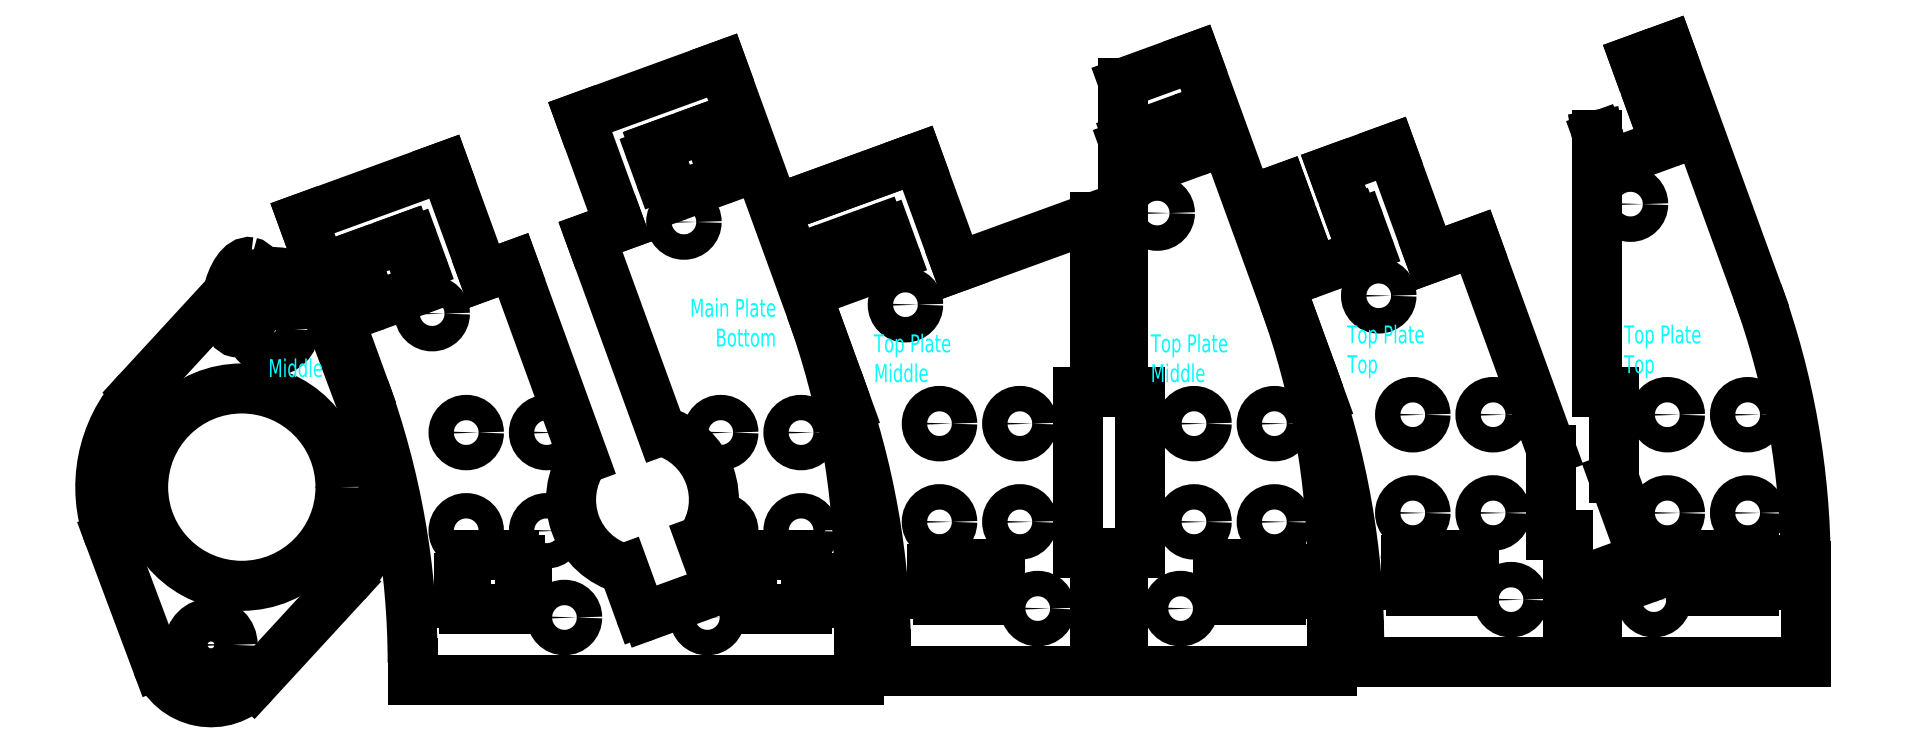
<metadata>
{"format":"dxf","ext":"dxf","renderer":"ezdxf+matplotlib","layout":"modelspace","background":"white","min_lineweight":24,"dpi":150}
</metadata>
<code>
0
SECTION
2
ENTITIES
0
CIRCLE
8
Middle Layer
10
17.42
20
13.93
30
0
40
2.425
0
CIRCLE
8
Middle Layer
10
24.32
20
49.27
30
0
40
2.425
0
LINE
8
Middle Layer
10
11.4
20
11.68
30
0
11
6.026
21
26.04
31
0
0
ARC
8
Middle Layer
10
20.87
20
31.6
30
0
40
15.85
50
137.4
51
200.5
0
LINE
8
Middle Layer
10
9.207
20
42.33
30
0
11
19.59
21
53.62
31
0
0
ARC
8
Middle Layer
10
24.32
20
49.27
30
0
40
6.425
50
20.53
51
137.4
0
LINE
8
Middle Layer
10
30.34
20
51.52
30
0
11
35.71
21
37.16
31
0
0
ARC
8
Middle Layer
10
20.87
20
31.6
30
0
40
15.85
50
317.4
51
20.53
0
LINE
8
Middle Layer
10
32.53
20
20.87
30
0
11
22.15
21
9.582
31
0
0
ARC
8
Middle Layer
10
17.42
20
13.93
30
0
40
6.425
50
200.5
51
317.4
0
CIRCLE
8
Middle Layer
10
20.87
20
31.6
30
0
40
11.05
0
MTEXT
8
Middle Text
10
23.85
20
45.93
30
0
40
2
41
100
71
1
72
2
1
Middle
7
standard
50
0
73
1
44
1
0
ELLIPSE
8
Middle Layer
10
21.06
20
52.86
30
0
11
0.7666
21
3.926
31
0
40
0.45
41
0
42
6.283
0
LINE
8
Notes
10
46.96
20
24
30
0
11
46.6
21
24
31
0
0
CIRCLE
8
Bottom
10
70.38
20
61.29
30
0
40
1.425
0
CIRCLE
8
Bottom
10
42.19
20
51.03
30
0
40
1.425
0
CIRCLE
8
Bottom
10
73
20
17
30
0
40
1.425
0
CIRCLE
8
Bottom
10
57
20
17
30
0
40
1.425
0
LINE
8
Bottom
10
73.72
20
19.94
30
0
11
66.2
21
17.21
31
0
0
LINE
8
Bottom
10
67.11
20
69.68
30
0
11
67.3
21
69.75
31
0
0
LINE
8
Bottom
10
67.71
20
66.28
30
0
11
66.75
21
68.91
31
0
0
LINE
8
Bottom
10
68.67
20
65.99
30
0
11
68.48
21
65.92
31
0
0
LINE
8
Bottom
10
69.15
20
64.67
30
0
11
68.67
21
65.99
31
0
0
LINE
8
Bottom
10
74.43
20
65.96
30
0
11
69.92
21
64.32
31
0
0
LINE
8
Bottom
10
74.31
20
68.04
30
0
11
74.78
21
66.73
31
0
0
LINE
8
Bottom
10
74.49
20
68.11
30
0
11
74.31
21
68.04
31
0
0
LINE
8
Bottom
10
73.89
20
71.51
30
0
11
74.85
21
68.88
31
0
0
LINE
8
Bottom
10
72.94
20
71.8
30
0
11
73.13
21
71.87
31
0
0
LINE
8
Bottom
10
84.57
20
51.53
30
0
11
74.64
21
78.81
31
0
0
LINE
8
Bottom
10
90
20
10
30
0
11
90
21
20.75
31
0
0
LINE
8
Bottom
10
84.2
20
18
30
0
11
84
21
18
31
0
0
LINE
8
Bottom
10
84.8
20
21.4
30
0
11
84.8
21
18.6
31
0
0
LINE
8
Bottom
10
84
20
22
30
0
11
84.2
21
22
31
0
0
LINE
8
Bottom
10
84
20
23.4
30
0
11
84
21
22
31
0
0
LINE
8
Bottom
10
78.6
20
24
30
0
11
83.4
21
24
31
0
0
LINE
8
Bottom
10
78
20
22
30
0
11
78
21
23.4
31
0
0
LINE
8
Bottom
10
77.8
20
22
30
0
11
78
21
22
31
0
0
LINE
8
Bottom
10
77.2
20
18.6
30
0
11
77.2
21
21.4
31
0
0
LINE
8
Bottom
10
78
20
18
30
0
11
77.8
21
18
31
0
0
LINE
8
Bottom
10
52.2
20
18
30
0
11
52
21
18
31
0
0
LINE
8
Bottom
10
52.8
20
21.4
30
0
11
52.8
21
18.6
31
0
0
LINE
8
Bottom
10
52
20
22
30
0
11
52.2
21
22
31
0
0
LINE
8
Bottom
10
52
20
23.4
30
0
11
52
21
22
31
0
0
LINE
8
Bottom
10
46
20
22
30
0
11
46
21
23.4
31
0
0
LINE
8
Bottom
10
45.8
20
22
30
0
11
46
21
22
31
0
0
LINE
8
Bottom
10
45.2
20
18.6
30
0
11
45.2
21
21.4
31
0
0
LINE
8
Bottom
10
46
20
18
30
0
11
45.8
21
18
31
0
0
LINE
8
Bottom
10
40
20
11.93
30
0
11
40
21
10
31
0
0
LINE
8
Bottom
10
27.66
20
61.71
30
0
11
34.57
21
42.71
31
0
0
LINE
8
Bottom
10
33.28
20
57.37
30
0
11
33.47
21
57.44
31
0
0
LINE
8
Bottom
10
33.88
20
53.97
30
0
11
32.92
21
56.6
31
0
0
LINE
8
Bottom
10
34.84
20
53.68
30
0
11
34.65
21
53.61
31
0
0
LINE
8
Bottom
10
35.32
20
52.36
30
0
11
34.84
21
53.68
31
0
0
LINE
8
Bottom
10
40.6
20
53.64
30
0
11
36.09
21
52
31
0
0
LINE
8
Bottom
10
40.48
20
55.73
30
0
11
40.96
21
54.41
31
0
0
LINE
8
Bottom
10
40.66
20
55.8
30
0
11
40.48
21
55.73
31
0
0
LINE
8
Bottom
10
40.07
20
59.2
30
0
11
41.02
21
56.57
31
0
0
LINE
8
Bottom
10
39.11
20
59.49
30
0
11
39.3
21
59.56
31
0
0
ARC
8
Bottom
10
66
20
17.77
30
0
40
0.6
50
200
51
290
0
ARC
8
Bottom
10
73.52
20
20.51
30
0
40
0.6
50
290
51
20
0
ARC
8
Bottom
10
67.32
20
69.12
30
0
40
0.6
50
110
51
200
0
ARC
8
Bottom
10
68.27
20
66.49
30
0
40
0.6
50
200
51
290
0
ARC
8
Bottom
10
69.71
20
64.88
30
0
40
0.6
50
200
51
290
0
ARC
8
Bottom
10
74.22
20
66.52
30
0
40
0.6
50
290
51
20
0
ARC
8
Bottom
10
74.29
20
68.67
30
0
40
0.6
50
290
51
20
0
ARC
8
Bottom
10
73.33
20
71.31
30
0
40
0.6
50
20
51
110
0
ARC
8
Bottom
10
84.2
20
18.6
30
0
40
0.6
50
270
51
0
0
ARC
8
Bottom
10
84.2
20
21.4
30
0
40
0.6
50
0
51
90
0
ARC
8
Bottom
10
83.4
20
23.4
30
0
40
0.6
50
0
51
90
0
ARC
8
Bottom
10
78.6
20
23.4
30
0
40
0.6
50
90
51
180
0
ARC
8
Bottom
10
77.8
20
21.4
30
0
40
0.6
50
90
51
180
0
ARC
8
Bottom
10
77.8
20
18.6
30
0
40
0.6
50
180
51
270
0
ARC
8
Bottom
10
52.2
20
18.6
30
0
40
0.6
50
270
51
0
0
ARC
8
Bottom
10
52.2
20
21.4
30
0
40
0.6
50
0
51
90
0
ARC
8
Bottom
10
51.4
20
23.4
30
0
40
0.6
50
0
51
90
0
ARC
8
Bottom
10
46.6
20
23.4
30
0
40
0.6
50
90
51
180
0
ARC
8
Bottom
10
45.8
20
21.4
30
0
40
0.6
50
90
51
180
0
ARC
8
Bottom
10
45.8
20
18.6
30
0
40
0.6
50
180
51
270
0
ARC
8
Bottom
10
33.49
20
56.8
30
0
40
0.6
50
110
51
200
0
ARC
8
Bottom
10
34.45
20
54.17
30
0
40
0.6
50
200
51
290
0
ARC
8
Bottom
10
35.88
20
52.57
30
0
40
0.6
50
200
51
290
0
ARC
8
Bottom
10
40.39
20
54.21
30
0
40
0.6
50
290
51
20
0
ARC
8
Bottom
10
40.46
20
56.36
30
0
40
0.6
50
290
51
20
0
ARC
8
Bottom
10
39.5
20
58.99
30
0
40
0.6
50
20
51
110
0
ARC
8
Bottom
10
5.684e-13
20
20.75
30
0
40
90
50
0
51
20
0
ARC
8
Bottom
10
-50
20
11.93
30
0
40
90
50
0
51
20
0
LINE
8
Bottom
10
33.47
20
57.44
30
0
11
39.11
21
59.49
31
0
0
LINE
8
Bottom
10
72.94
20
71.8
30
0
11
67.3
21
69.75
31
0
0
LINE
8
Bottom
10
78
20
18
30
0
11
84
21
18
31
0
0
LINE
8
Bottom
10
46
20
18
30
0
11
52
21
18
31
0
0
LINE
8
Bottom
10
46.6
20
24
30
0
11
46.96
21
24
31
0
0
MTEXT
8
Bottom Text
10
80.7
20
52.68
30
0
40
2
41
100
71
3
72
2
1
Main\~Plate\PBottom
7
standard
50
360
73
1
44
1
0
LINE
8
Bottom
10
58.76
20
73.03
30
0
11
63.21
21
60.81
31
0
0
LINE
8
Bottom
10
43.54
20
67.49
30
0
11
47.99
21
55.27
31
0
0
LINE
8
Bottom
10
63.21
20
60.81
30
0
11
59.92
21
59.61
31
0
0
LINE
8
Bottom
10
51.28
20
56.47
30
0
11
47.99
21
55.27
31
0
0
LINE
8
Bottom
10
74.64
20
78.81
30
0
11
58.76
21
73.03
31
0
0
LINE
8
Bottom
10
43.54
20
67.49
30
0
11
27.66
21
61.71
31
0
0
LINE
8
Bottom
10
51.4
20
24
30
0
11
46.96
21
24
31
0
0
LINE
8
Bottom
10
72.3
20
25.61
30
0
11
74.08
21
20.71
31
0
0
LINE
8
Bottom
10
63.65
20
22.46
30
0
11
65.44
21
17.56
31
0
0
ARC
8
Bottom
10
65.74
20
30.18
30
0
40
8
50
325.1
51
74.9
0
LINE
8
Bottom
10
59.92
20
59.61
30
0
11
67.82
21
37.91
31
0
0
ARC
8
Bottom
10
65.74
20
30.18
30
0
40
8
50
145.1
51
254.9
0
LINE
8
Bottom
10
51.28
20
56.47
30
0
11
59.18
21
34.76
31
0
0
LINE
8
Bottom
10
40
20
10
30
0
11
90
21
10
31
0
0
CIRCLE
8
Bottom
10
83.5
20
37.71
30
0
40
1.42
0
CIRCLE
8
Bottom
10
74.5
20
37.71
30
0
40
1.42
0
CIRCLE
8
Bottom
10
74.5
20
26.71
30
0
40
1.42
0
CIRCLE
8
Bottom
10
83.5
20
26.71
30
0
40
1.42
0
CIRCLE
8
Bottom
10
55
20
26.71
30
0
40
1.42
0
CIRCLE
8
Bottom
10
46
20
26.71
30
0
40
1.42
0
CIRCLE
8
Bottom
10
46
20
37.71
30
0
40
1.42
0
CIRCLE
8
Bottom
10
55
20
37.71
30
0
40
1.42
0
LINE
8
Middle Layer
10
83.5
20
54.89
30
0
11
88.75
21
40.48
31
0
0
CIRCLE
8
Middle Layer
10
110
20
18
30
0
40
1.425
0
CIRCLE
8
Middle Layer
10
126
20
18
30
0
40
1.425
0
CIRCLE
8
Middle Layer
10
95.19
20
52.03
30
0
40
1.425
0
CIRCLE
8
Middle Layer
10
123.4
20
62.29
30
0
40
1.425
0
LINE
8
Middle Layer
10
80.66
20
62.71
30
0
11
93.96
21
67.55
31
0
0
LINE
8
Middle Layer
10
87.57
20
43.71
30
0
11
80.66
21
62.71
31
0
0
LINE
8
Middle Layer
10
93
20
11
30
0
11
93
21
12.93
31
0
0
LINE
8
Middle Layer
10
116.4
20
11
30
0
11
93
21
11
31
0
0
LINE
8
Middle Layer
10
86.28
20
58.37
30
0
11
92.3
21
60.56
31
0
0
LINE
8
Middle Layer
10
93.07
20
60.2
30
0
11
94.02
21
57.57
31
0
0
LINE
8
Middle Layer
10
93.66
20
56.8
30
0
11
87.65
21
54.61
31
0
0
LINE
8
Middle Layer
10
86.88
20
54.97
30
0
11
85.92
21
57.6
31
0
0
LINE
8
Middle Layer
10
105.8
20
22.4
30
0
11
105.8
21
19.6
31
0
0
LINE
8
Middle Layer
10
105.2
20
19
30
0
11
98.8
21
19
31
0
0
LINE
8
Middle Layer
10
98.2
20
19.6
30
0
11
98.2
21
22.4
31
0
0
LINE
8
Middle Layer
10
98.8
20
23
30
0
11
105.2
21
23
31
0
0
LINE
8
Middle Layer
10
143
20
11
30
0
11
119.6
21
11
31
0
0
LINE
8
Middle Layer
10
143
20
21.75
30
0
11
143
21
11
31
0
0
LINE
8
Middle Layer
10
127.6
20
79.81
30
0
11
137.6
21
52.53
31
0
0
LINE
8
Middle Layer
10
119.6
20
76.88
30
0
11
127.6
21
79.81
31
0
0
LINE
8
Middle Layer
10
137.2
20
19
30
0
11
130.8
21
19
31
0
0
LINE
8
Middle Layer
10
130.2
20
19.6
30
0
11
130.2
21
22.4
31
0
0
LINE
8
Middle Layer
10
130.8
20
23
30
0
11
137.2
21
23
31
0
0
LINE
8
Middle Layer
10
137.8
20
22.4
30
0
11
137.8
21
19.6
31
0
0
LINE
8
Middle Layer
10
120.7
20
67.28
30
0
11
119.8
21
69.91
31
0
0
LINE
8
Middle Layer
10
120.1
20
70.68
30
0
11
126.1
21
72.87
31
0
0
LINE
8
Middle Layer
10
126.9
20
72.51
30
0
11
127.9
21
69.88
31
0
0
LINE
8
Middle Layer
10
127.5
20
69.11
30
0
11
121.5
21
66.92
31
0
0
ARC
8
Middle Layer
10
92.5
20
59.99
30
0
40
0.6
50
20
51
110
0
ARC
8
Middle Layer
10
93.46
20
57.36
30
0
40
0.6
50
290
51
20
0
ARC
8
Middle Layer
10
87.45
20
55.17
30
0
40
0.6
50
200
51
290
0
ARC
8
Middle Layer
10
86.49
20
57.8
30
0
40
0.6
50
110
51
200
0
ARC
8
Middle Layer
10
105.2
20
19.6
30
0
40
0.6
50
270
51
360
0
ARC
8
Middle Layer
10
98.8
20
19.6
30
0
40
0.6
50
180
51
270
0
ARC
8
Middle Layer
10
98.8
20
22.4
30
0
40
0.6
50
90
51
180
0
ARC
8
Middle Layer
10
105.2
20
22.4
30
0
40
0.6
50
360
51
90
0
ARC
8
Middle Layer
10
130.8
20
19.6
30
0
40
0.6
50
180
51
270
0
ARC
8
Middle Layer
10
130.8
20
22.4
30
0
40
0.6
50
90
51
180
0
ARC
8
Middle Layer
10
137.2
20
22.4
30
0
40
0.6
50
360
51
90
0
ARC
8
Middle Layer
10
137.2
20
19.6
30
0
40
0.6
50
270
51
360
0
ARC
8
Middle Layer
10
120.3
20
70.12
30
0
40
0.6
50
110
51
200
0
ARC
8
Middle Layer
10
126.3
20
72.31
30
0
40
0.6
50
20
51
110
0
ARC
8
Middle Layer
10
127.3
20
69.67
30
0
40
0.6
50
290
51
20
0
ARC
8
Middle Layer
10
121.3
20
67.49
30
0
40
0.6
50
200
51
290
0
ARC
8
Middle Layer
10
3
20
12.93
30
0
40
90
50
360
51
20
0
ARC
8
Middle Layer
10
53
20
21.75
30
0
40
90
50
360
51
20
0
LINE
8
Middle Layer
10
80.66
20
62.71
30
0
11
96.54
21
68.49
31
0
0
LINE
8
Middle Layer
10
96.54
20
68.49
30
0
11
101
21
56.27
31
0
0
LINE
8
Middle Layer
10
101
20
56.27
30
0
11
116.4
21
61.88
31
0
0
CIRCLE
8
Middle Layer
10
108
20
38.71
30
0
40
1.425
0
CIRCLE
8
Middle Layer
10
108
20
27.71
30
0
40
1.425
0
CIRCLE
8
Middle Layer
10
99
20
38.71
30
0
40
1.425
0
CIRCLE
8
Middle Layer
10
99
20
27.71
30
0
40
1.425
0
CIRCLE
8
Middle Layer
10
136.5
20
38.71
30
0
40
1.42
0
CIRCLE
8
Middle Layer
10
127.5
20
38.71
30
0
40
1.42
0
CIRCLE
8
Middle Layer
10
127.5
20
27.71
30
0
40
1.42
0
CIRCLE
8
Middle Layer
10
136.5
20
27.71
30
0
40
1.42
0
LINE
8
Middle Layer
10
121.5
20
42.21
30
0
11
121.5
21
24.21
31
0
0
LINE
8
Middle Layer
10
114.5
20
24.21
30
0
11
114.5
21
42.21
31
0
0
LINE
8
Middle Layer
10
116.4
20
42.21
30
0
11
116.4
21
61.88
31
0
0
LINE
8
Middle Layer
10
116.4
20
42.21
30
0
11
114.5
21
42.21
31
0
0
LINE
8
Middle Layer
10
119.6
20
42.21
30
0
11
121.5
21
42.21
31
0
0
LINE
8
Middle Layer
10
119.6
20
76.88
30
0
11
119.6
21
42.21
31
0
0
LINE
8
Middle Layer
10
116.4
20
11
30
0
11
116.4
21
24.21
31
0
0
LINE
8
Middle Layer
10
116.4
20
24.21
30
0
11
114.5
21
24.21
31
0
0
LINE
8
Middle Layer
10
119.6
20
24.21
30
0
11
121.5
21
24.21
31
0
0
LINE
8
Middle Layer
10
119.6
20
24.21
30
0
11
119.6
21
11
31
0
0
MTEXT
8
Middle Text
10
91.66
20
48.71
30
0
40
2
41
100
71
1
72
2
1
Top\~Plate\PMiddle
7
standard
50
0
73
0
44
1
0
MTEXT
8
Middle Text
10
122.7
20
48.71
30
0
40
2
41
100
71
1
72
2
1
Top\~Plate\PMiddle
7
standard
50
0
73
0
44
1
0
LINE
8
Top Layer
10
136.5
20
55.89
30
0
11
141.7
21
41.48
31
0
0
CIRCLE
8
Top Layer
10
163
20
19
30
0
40
1.425
0
CIRCLE
8
Top Layer
10
179
20
19
30
0
40
1.425
0
CIRCLE
8
Top Layer
10
148.2
20
53.03
30
0
40
1.425
0
CIRCLE
8
Top Layer
10
176.4
20
63.29
30
0
40
1.425
0
ARC
8
Top Layer
10
173.7
20
20.27
30
0
40
0.5
50
200
51
290
0
ARC
8
Top Layer
10
177.9
20
21.81
30
0
40
0.5
50
290
51
20
0
LINE
8
Top Layer
10
173.2
20
20.1
30
0
11
172.6
21
21.77
31
0
0
LINE
8
Top Layer
10
178.1
20
21.34
30
0
11
173.8
21
19.8
31
0
0
LINE
8
Top Layer
10
172.6
20
21.77
30
0
11
172.6
21
12
31
0
0
LINE
8
Top Layer
10
140.6
20
44.71
30
0
11
133.7
21
63.71
31
0
0
LINE
8
Top Layer
10
146
20
12
30
0
11
146
21
13.93
31
0
0
LINE
8
Top Layer
10
169.4
20
12
30
0
11
146
21
12
31
0
0
LINE
8
Top Layer
10
146.1
20
61.2
30
0
11
147
21
58.57
31
0
0
LINE
8
Top Layer
10
146.7
20
57.8
30
0
11
140.7
21
55.61
31
0
0
LINE
8
Top Layer
10
139.9
20
55.97
30
0
11
138.9
21
58.6
31
0
0
LINE
8
Top Layer
10
158.8
20
23.4
30
0
11
158.8
21
20.6
31
0
0
LINE
8
Top Layer
10
158.2
20
20
30
0
11
151.8
21
20
31
0
0
LINE
8
Top Layer
10
151.2
20
20.6
30
0
11
151.2
21
23.4
31
0
0
LINE
8
Top Layer
10
151.8
20
24
30
0
11
158.2
21
24
31
0
0
LINE
8
Top Layer
10
196
20
12
30
0
11
172.6
21
12
31
0
0
LINE
8
Top Layer
10
196
20
22.75
30
0
11
196
21
12
31
0
0
LINE
8
Top Layer
10
180.6
20
80.81
30
0
11
190.6
21
53.53
31
0
0
LINE
8
Top Layer
10
190.2
20
20
30
0
11
183.8
21
20
31
0
0
LINE
8
Top Layer
10
183.2
20
20.6
30
0
11
183.2
21
23.4
31
0
0
LINE
8
Top Layer
10
183.8
20
24
30
0
11
190.2
21
24
31
0
0
LINE
8
Top Layer
10
190.8
20
23.4
30
0
11
190.8
21
20.6
31
0
0
LINE
8
Top Layer
10
173.7
20
68.28
30
0
11
172.8
21
70.91
31
0
0
LINE
8
Top Layer
10
179.9
20
73.51
30
0
11
180.9
21
70.88
31
0
0
LINE
8
Top Layer
10
180.5
20
70.11
30
0
11
174.5
21
67.92
31
0
0
ARC
8
Top Layer
10
145.5
20
60.99
30
0
40
0.6
50
20
51
110
0
ARC
8
Top Layer
10
146.5
20
58.36
30
0
40
0.6
50
290
51
20
0
ARC
8
Top Layer
10
140.4
20
56.17
30
0
40
0.6
50
200
51
290
0
ARC
8
Top Layer
10
139.5
20
58.8
30
0
40
0.6
50
110
51
200
0
ARC
8
Top Layer
10
158.2
20
20.6
30
0
40
0.6
50
270
51
360
0
ARC
8
Top Layer
10
151.8
20
20.6
30
0
40
0.6
50
180
51
270
0
ARC
8
Top Layer
10
151.8
20
23.4
30
0
40
0.6
50
90
51
180
0
ARC
8
Top Layer
10
158.2
20
23.4
30
0
40
0.6
50
360
51
90
0
ARC
8
Top Layer
10
183.8
20
20.6
30
0
40
0.6
50
180
51
270
0
ARC
8
Top Layer
10
183.8
20
23.4
30
0
40
0.6
50
90
51
180
0
ARC
8
Top Layer
10
190.2
20
23.4
30
0
40
0.6
50
360
51
90
0
ARC
8
Top Layer
10
190.2
20
20.6
30
0
40
0.6
50
270
51
360
0
ARC
8
Top Layer
10
179.3
20
73.31
30
0
40
0.6
50
20
51
110
0
ARC
8
Top Layer
10
180.3
20
70.67
30
0
40
0.6
50
290
51
20
0
ARC
8
Top Layer
10
174.3
20
68.49
30
0
40
0.6
50
200
51
290
0
ARC
8
Top Layer
10
56
20
13.93
30
0
40
90
50
360
51
20
0
ARC
8
Top Layer
10
106
20
22.75
30
0
40
90
50
360
51
20
0
LINE
8
Top Layer
10
149.5
20
69.49
30
0
11
154
21
57.27
31
0
0
LINE
8
Top Layer
10
154
20
57.27
30
0
11
159
21
59.1
31
0
0
LINE
8
Top Layer
10
133.7
20
63.71
30
0
11
137.4
21
65.07
31
0
0
LINE
8
Top Layer
10
139.3
20
59.37
30
0
11
139.5
21
59.44
31
0
0
LINE
8
Top Layer
10
137.4
20
65.07
30
0
11
139.5
21
59.44
31
0
0
LINE
8
Top Layer
10
143.1
20
67.13
30
0
11
149.5
21
69.49
31
0
0
LINE
8
Top Layer
10
145.1
20
61.49
30
0
11
145.3
21
61.56
31
0
0
LINE
8
Top Layer
10
143.1
20
67.13
30
0
11
145.1
21
61.49
31
0
0
LINE
8
Top Layer
10
178.9
20
73.8
30
0
11
179.1
21
73.87
31
0
0
ARC
8
Top Layer
10
173.3
20
71.12
30
0
40
0.6
50
186.2
51
200
0
LINE
8
Top Layer
10
172.6
20
71.03
30
0
11
172.7
21
71.05
31
0
0
LINE
8
Top Layer
10
176.9
20
79.44
30
0
11
180.6
21
80.81
31
0
0
LINE
8
Top Layer
10
176.9
20
79.44
30
0
11
178.9
21
73.8
31
0
0
CIRCLE
8
Top Layer
10
161
20
39.71
30
0
40
1.425
0
CIRCLE
8
Top Layer
10
161
20
28.71
30
0
40
1.425
0
CIRCLE
8
Top Layer
10
152
20
39.71
30
0
40
1.425
0
CIRCLE
8
Top Layer
10
152
20
28.71
30
0
40
1.425
0
CIRCLE
8
Top Layer
10
189.5
20
39.71
30
0
40
1.42
0
CIRCLE
8
Top Layer
10
180.5
20
39.71
30
0
40
1.42
0
CIRCLE
8
Top Layer
10
180.5
20
28.71
30
0
40
1.42
0
CIRCLE
8
Top Layer
10
189.5
20
28.71
30
0
40
1.42
0
LINE
8
Top Layer
10
167.5
20
35.79
30
0
11
167.5
21
26.21
31
0
0
LINE
8
Top Layer
10
167.5
20
35.79
30
0
11
159
21
59.1
31
0
0
LINE
8
Top Layer
10
169.4
20
12
30
0
11
169.4
21
26.21
31
0
0
LINE
8
Top Layer
10
167.5
20
26.21
30
0
11
169.4
21
26.21
31
0
0
LINE
8
Top Layer
10
174.5
20
32.63
30
0
11
178.4
21
21.98
31
0
0
LINE
8
Top Layer
10
174.5
20
42.21
30
0
11
174.5
21
32.63
31
0
0
LINE
8
Top Layer
10
172.6
20
42.21
30
0
11
174.5
21
42.21
31
0
0
LINE
8
Top Layer
10
172.6
20
71.03
30
0
11
172.6
21
42.21
31
0
0
MTEXT
8
Top Text
10
144.7
20
49.71
30
0
40
2
41
100
71
1
72
2
1
Top\~Plate\PTop
7
standard
50
0
73
0
44
1
0
MTEXT
8
Top Text
10
175.7
20
49.71
30
0
40
2
41
100
71
1
72
2
1
Top\~Plate\PTop
7
standard
50
0
73
0
44
1
0
ENDSEC
0
EOF

</code>
